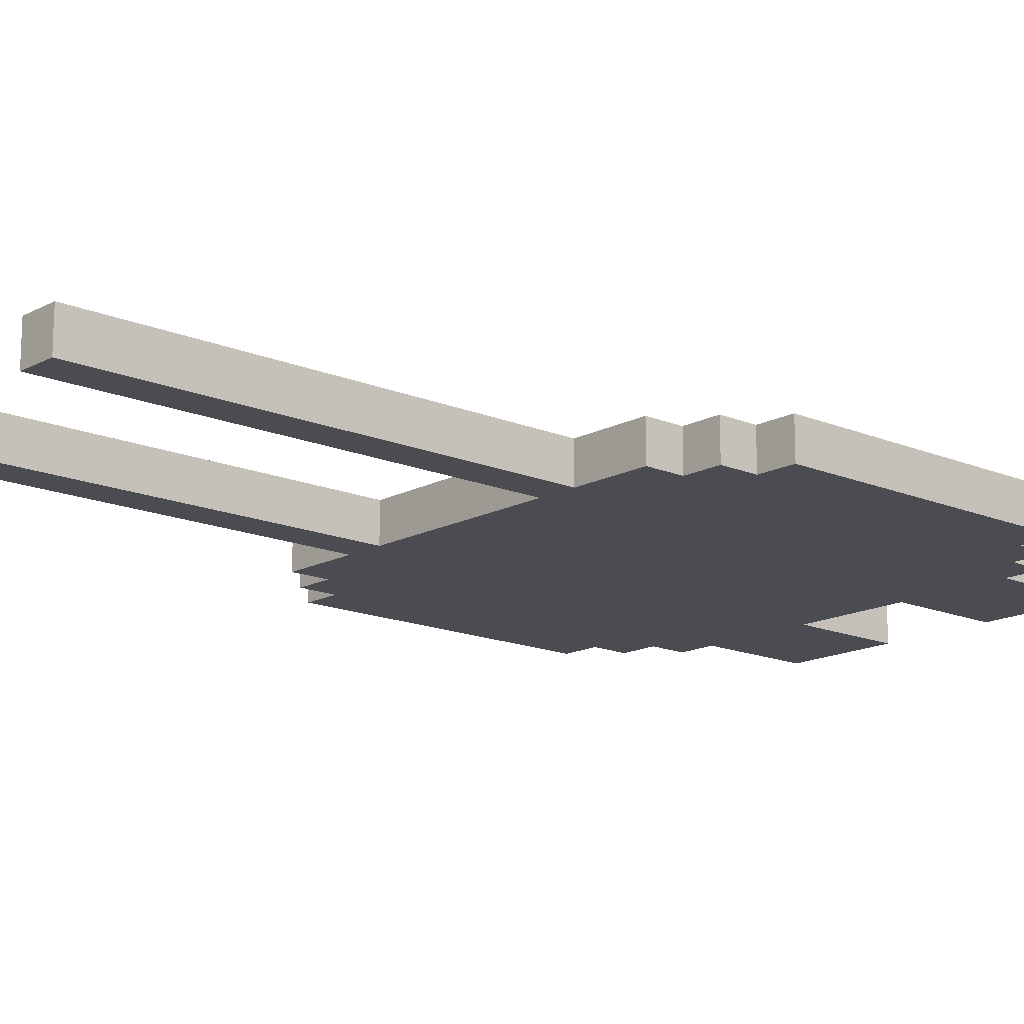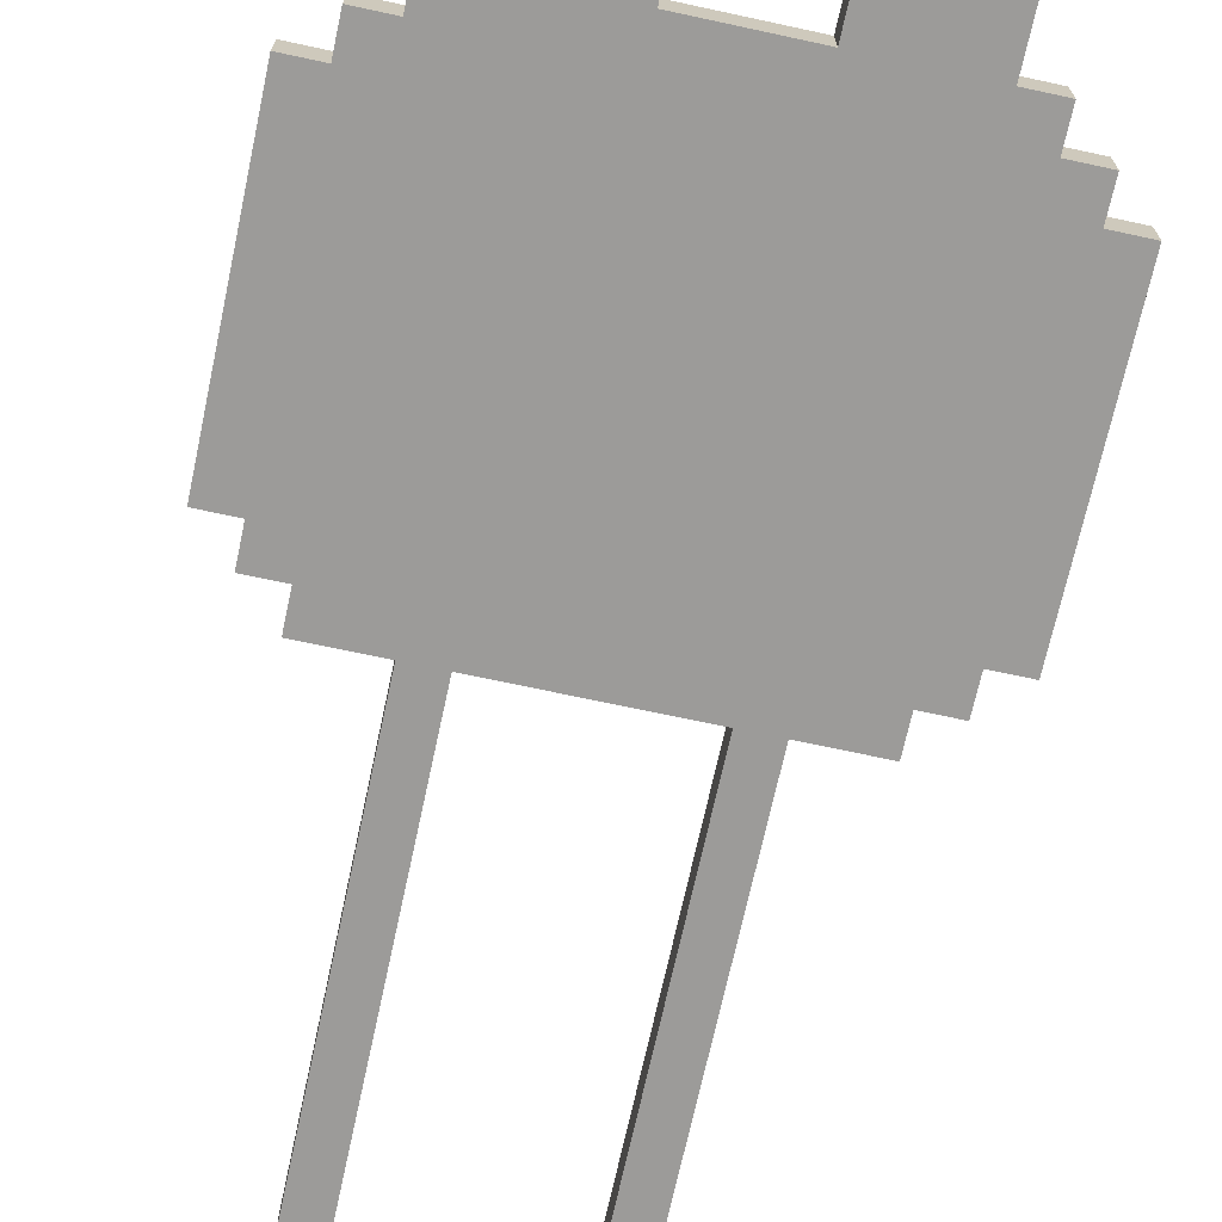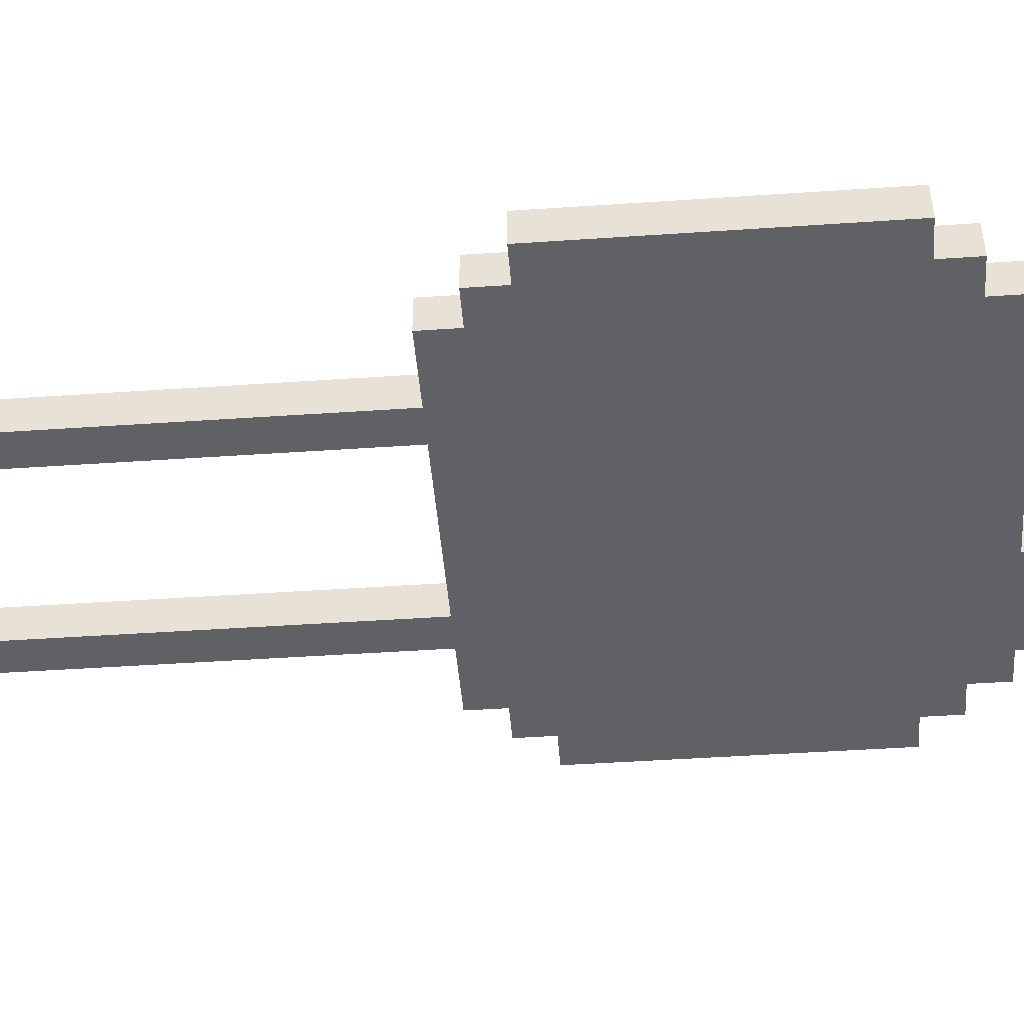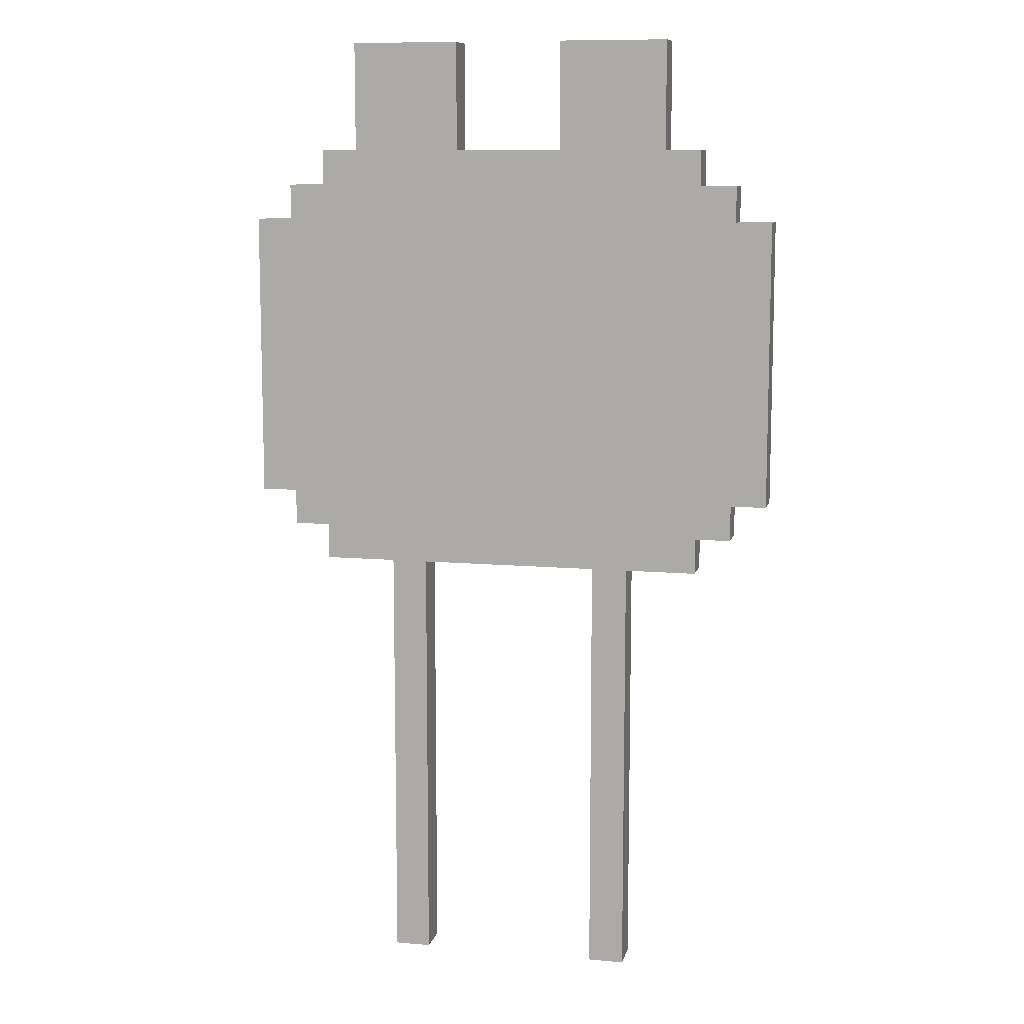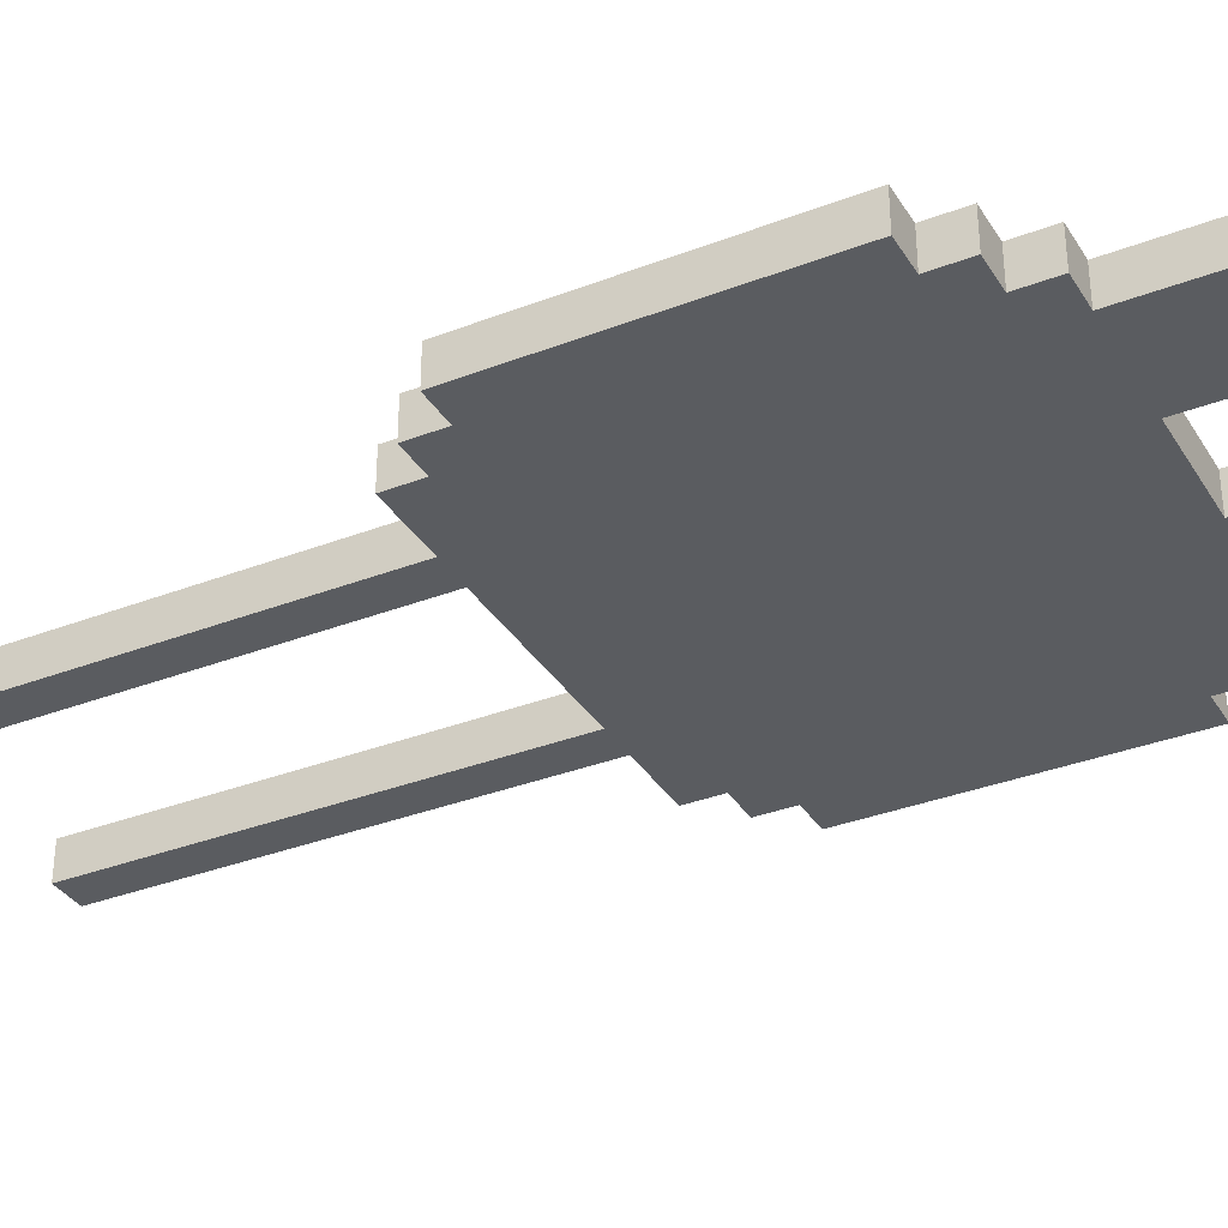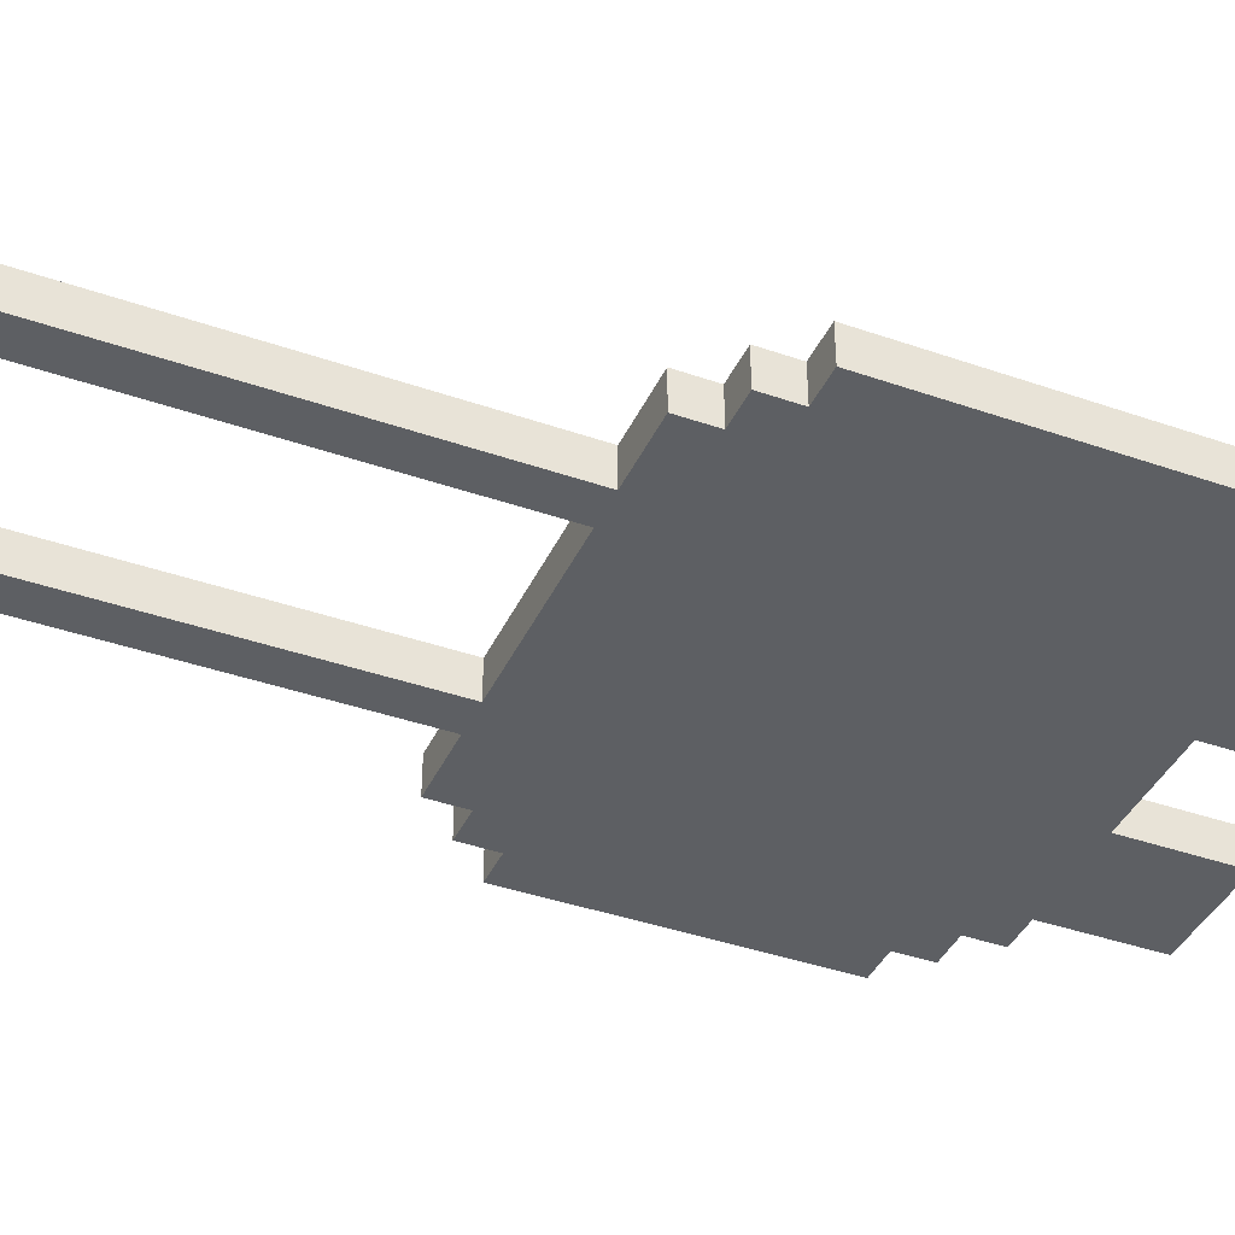
<metadata>
{"format":"obj","ext":"obj","renderer":"f3d","projection":"perspective","resolution":1024,"background":"white","views":[{"elev":-15.4,"azim":48.2,"up":"+Z"},{"elev":-69.7,"azim":167.8,"up":"+Z"},{"elev":-45.8,"azim":94.5,"up":"+Z"},{"elev":10.1,"azim":-167.1,"up":"+Y"},{"elev":-34.4,"azim":117.5,"up":"+Z"},{"elev":-40.1,"azim":66.7,"up":"+Z"}]}
</metadata>
<code>
v -8 14 1
v -8 14 -0
v -8 22 1
v -8 22 -0
v -7 13 1
v -7 13 -0
v -7 14 1
v -7 14 -0
v -7 22 1
v -7 22 -0
v -7 23 1
v -7 23 -0
v -6 12 1
v -6 12 -0
v -6 13 1
v -6 13 -0
v -6 23 1
v -6 23 -0
v -6 24 1
v -6 24 -0
v -5 24 1
v -5 24 -0
v -5 27 1
v -5 27 -0
v -4 0 1
v -4 0 -0
v -4 12 1
v -4 12 -0
v 1 24 1
v 1 24 -0
v 1 27 1
v 1 27 -0
v 2 0 1
v 2 0 -0
v 2 12 1
v 2 12 -0
v -3 0 1
v -3 0 -0
v -3 12 1
v -3 12 -0
v -2 24 1
v -2 24 -0
v -2 27 1
v -2 27 -0
v 3 0 1
v 3 0 -0
v 3 12 1
v 3 12 -0
v 4 24 1
v 4 24 -0
v 4 27 1
v 4 27 -0
v 5 12 1
v 5 12 -0
v 5 13 1
v 5 13 -0
v 5 23 1
v 5 23 -0
v 5 24 1
v 5 24 -0
v 6 13 1
v 6 13 -0
v 6 14 1
v 6 14 -0
v 6 22 1
v 6 22 -0
v 6 23 1
v 6 23 -0
v 7 14 1
v 7 14 -0
v 7 22 1
v 7 22 -0
v -8 14 1
v -8 22 1
v -7 13 1
v -7 14 1
v -7 16 1
v -7 22 1
v -7 23 1
v -6 12 1
v -6 13 1
v -6 14 1
v -6 16 1
v -6 17 1
v -6 21 1
v -6 23 1
v -6 24 1
v -5 12 1
v -5 13 1
v -5 17 1
v -5 18 1
v -5 20 1
v -5 21 1
v -5 24 1
v -5 27 1
v -4 0 1
v -4 12 1
v -4 21 1
v -4 22 1
v -4 23 1
v -4 25 1
v -4 26 1
v -3 0 1
v -3 12 1
v -3 19 1
v -3 20 1
v -3 22 1
v -3 25 1
v -3 26 1
v -2 24 1
v -2 27 1
v 1 24 1
v 1 27 1
v 2 0 1
v 2 12 1
v 2 19 1
v 2 20 1
v 2 22 1
v 2 25 1
v 2 26 1
v 3 0 1
v 3 12 1
v 3 21 1
v 3 22 1
v 3 23 1
v 3 25 1
v 3 26 1
v 4 12 1
v 4 13 1
v 4 17 1
v 4 18 1
v 4 20 1
v 4 21 1
v 4 24 1
v 4 27 1
v 5 12 1
v 5 13 1
v 5 14 1
v 5 16 1
v 5 17 1
v 5 21 1
v 5 23 1
v 5 24 1
v 6 13 1
v 6 14 1
v 6 16 1
v 6 22 1
v 6 23 1
v 7 14 1
v 7 22 1
v -8 14 -0
v -8 22 -0
v -7 13 -0
v -7 14 -0
v -7 16 -0
v -7 22 -0
v -7 23 -0
v -6 12 -0
v -6 13 -0
v -6 14 -0
v -6 16 -0
v -6 17 -0
v -6 21 -0
v -6 23 -0
v -6 24 -0
v -5 12 -0
v -5 13 -0
v -5 17 -0
v -5 18 -0
v -5 20 -0
v -5 21 -0
v -5 24 -0
v -5 27 -0
v -4 0 -0
v -4 12 -0
v -4 21 -0
v -4 22 -0
v -4 23 -0
v -4 25 -0
v -4 26 -0
v -3 0 -0
v -3 12 -0
v -3 19 -0
v -3 20 -0
v -3 22 -0
v -3 25 -0
v -3 26 -0
v -2 24 -0
v -2 27 -0
v 1 24 -0
v 1 27 -0
v 2 0 -0
v 2 12 -0
v 2 19 -0
v 2 20 -0
v 2 22 -0
v 2 25 -0
v 2 26 -0
v 3 0 -0
v 3 12 -0
v 3 21 -0
v 3 22 -0
v 3 23 -0
v 3 25 -0
v 3 26 -0
v 4 12 -0
v 4 13 -0
v 4 17 -0
v 4 18 -0
v 4 20 -0
v 4 21 -0
v 4 24 -0
v 4 27 -0
v 5 12 -0
v 5 13 -0
v 5 14 -0
v 5 16 -0
v 5 17 -0
v 5 21 -0
v 5 23 -0
v 5 24 -0
v 6 13 -0
v 6 14 -0
v 6 16 -0
v 6 22 -0
v 6 23 -0
v 7 14 -0
v 7 22 -0
v -4 0 1
v -3 0 1
v 2 0 1
v 3 0 1
v -4 0 -0
v -3 0 -0
v 2 0 -0
v 3 0 -0
v -6 12 1
v -5 12 1
v -4 12 1
v -3 12 1
v 2 12 1
v 3 12 1
v 4 12 1
v 5 12 1
v -6 12 -0
v -5 12 -0
v -4 12 -0
v -3 12 -0
v 2 12 -0
v 3 12 -0
v 4 12 -0
v 5 12 -0
v -7 13 1
v -6 13 1
v 5 13 1
v 6 13 1
v -7 13 -0
v -6 13 -0
v 5 13 -0
v 6 13 -0
v -8 14 1
v -7 14 1
v 6 14 1
v 7 14 1
v -8 14 -0
v -7 14 -0
v 6 14 -0
v 7 14 -0
v -8 22 1
v -7 22 1
v 6 22 1
v 7 22 1
v -8 22 -0
v -7 22 -0
v 6 22 -0
v 7 22 -0
v -7 23 1
v -6 23 1
v 5 23 1
v 6 23 1
v -7 23 -0
v -6 23 -0
v 5 23 -0
v 6 23 -0
v -6 24 1
v -5 24 1
v -2 24 1
v 1 24 1
v 4 24 1
v 5 24 1
v -6 24 -0
v -5 24 -0
v -2 24 -0
v 1 24 -0
v 4 24 -0
v 5 24 -0
v -5 27 1
v -2 27 1
v 1 27 1
v 4 27 1
v -5 27 -0
v -2 27 -0
v 1 27 -0
v 4 27 -0
f 3 2 1
f 4 2 3
f 7 6 5
f 8 6 7
f 11 10 9
f 12 10 11
f 15 14 13
f 16 14 15
f 19 18 17
f 20 18 19
f 23 22 21
f 24 22 23
f 27 26 25
f 28 26 27
f 31 30 29
f 32 30 31
f 35 34 33
f 36 34 35
f 37 38 39
f 39 38 40
f 41 42 43
f 43 42 44
f 45 46 47
f 47 46 48
f 49 50 51
f 51 50 52
f 53 54 55
f 55 54 56
f 57 58 59
f 59 58 60
f 61 62 63
f 63 62 64
f 65 66 67
f 67 66 68
f 69 70 71
f 71 70 72
f 76 74 73
f 77 74 76
f 78 74 77
f 81 76 75
f 82 77 76
f 82 76 81
f 83 79 78
f 83 77 82
f 83 78 77
f 84 79 83
f 85 79 84
f 86 79 85
f 88 81 80
f 89 82 81
f 89 81 88
f 89 83 82
f 89 84 83
f 90 85 84
f 90 84 89
f 91 85 90
f 92 85 91
f 93 86 85
f 93 85 92
f 94 87 86
f 97 89 88
f 97 90 89
f 97 91 90
f 98 86 93
f 98 93 92
f 99 86 98
f 100 94 86
f 100 86 99
f 101 95 94
f 102 95 101
f 103 97 96
f 104 91 97
f 104 97 103
f 105 92 91
f 106 99 98
f 106 92 105
f 106 98 92
f 107 100 99
f 107 99 106
f 108 101 94
f 108 102 101
f 109 95 102
f 109 102 108
f 110 108 94
f 110 94 100
f 110 109 108
f 110 107 106
f 110 100 107
f 111 95 109
f 111 109 110
f 112 110 106
f 115 91 104
f 116 106 105
f 116 105 91
f 117 112 106
f 117 106 116
f 118 112 117
f 119 113 112
f 120 113 119
f 121 115 114
f 122 91 115
f 122 115 121
f 123 118 117
f 124 112 118
f 124 118 123
f 125 112 124
f 126 119 112
f 126 120 119
f 127 113 120
f 127 120 126
f 128 91 122
f 129 91 128
f 130 91 129
f 131 116 91
f 131 91 130
f 131 117 116
f 132 123 117
f 132 117 131
f 133 125 124
f 133 123 132
f 133 124 123
f 134 126 112
f 134 112 125
f 134 127 126
f 135 113 127
f 135 127 134
f 136 129 128
f 137 130 129
f 137 129 136
f 138 130 137
f 139 130 138
f 140 131 130
f 140 130 139
f 140 133 132
f 140 132 131
f 141 125 133
f 141 133 140
f 142 134 125
f 142 125 141
f 143 134 142
f 144 138 137
f 145 139 138
f 145 138 144
f 146 140 139
f 146 139 145
f 146 141 140
f 146 142 141
f 147 142 146
f 148 142 147
f 149 146 145
f 149 147 146
f 150 147 149
f 151 152 154
f 154 152 155
f 155 152 156
f 153 154 159
f 154 155 160
f 159 154 160
f 156 157 161
f 160 155 161
f 155 156 161
f 161 157 162
f 162 157 163
f 163 157 164
f 158 159 166
f 159 160 167
f 166 159 167
f 160 161 167
f 161 162 167
f 162 163 168
f 167 162 168
f 168 163 169
f 169 163 170
f 163 164 171
f 170 163 171
f 164 165 172
f 166 167 175
f 167 168 175
f 168 169 175
f 171 164 176
f 170 171 176
f 176 164 177
f 164 172 178
f 177 164 178
f 172 173 179
f 179 173 180
f 174 175 181
f 175 169 182
f 181 175 182
f 169 170 183
f 176 177 184
f 183 170 184
f 170 176 184
f 177 178 185
f 184 177 185
f 172 179 186
f 179 180 186
f 180 173 187
f 186 180 187
f 172 186 188
f 178 172 188
f 186 187 188
f 184 185 188
f 185 178 188
f 187 173 189
f 188 187 189
f 184 188 190
f 182 169 193
f 183 184 194
f 169 183 194
f 184 190 195
f 194 184 195
f 195 190 196
f 190 191 197
f 197 191 198
f 192 193 199
f 193 169 200
f 199 193 200
f 195 196 201
f 196 190 202
f 201 196 202
f 202 190 203
f 190 197 204
f 197 198 204
f 198 191 205
f 204 198 205
f 200 169 206
f 206 169 207
f 207 169 208
f 169 194 209
f 208 169 209
f 194 195 209
f 195 201 210
f 209 195 210
f 202 203 211
f 210 201 211
f 201 202 211
f 190 204 212
f 203 190 212
f 204 205 212
f 205 191 213
f 212 205 213
f 206 207 214
f 207 208 215
f 214 207 215
f 215 208 216
f 216 208 217
f 208 209 218
f 217 208 218
f 210 211 218
f 209 210 218
f 211 203 219
f 218 211 219
f 203 212 220
f 219 203 220
f 220 212 221
f 215 216 222
f 216 217 223
f 222 216 223
f 217 218 224
f 223 217 224
f 218 219 224
f 219 220 224
f 224 220 225
f 225 220 226
f 223 224 227
f 224 225 227
f 227 225 228
f 233 230 229
f 234 230 233
f 235 232 231
f 236 232 235
f 245 238 237
f 246 239 238
f 246 238 245
f 247 239 246
f 248 241 240
f 249 241 248
f 250 243 242
f 251 244 243
f 251 243 250
f 252 244 251
f 257 254 253
f 258 254 257
f 259 256 255
f 260 256 259
f 265 262 261
f 266 262 265
f 267 264 263
f 268 264 267
f 269 270 273
f 273 270 274
f 271 272 275
f 275 272 276
f 277 278 281
f 281 278 282
f 279 280 283
f 283 280 284
f 285 286 291
f 291 286 292
f 287 288 293
f 293 288 294
f 289 290 295
f 295 290 296
f 297 298 301
f 301 298 302
f 299 300 303
f 303 300 304

</code>
